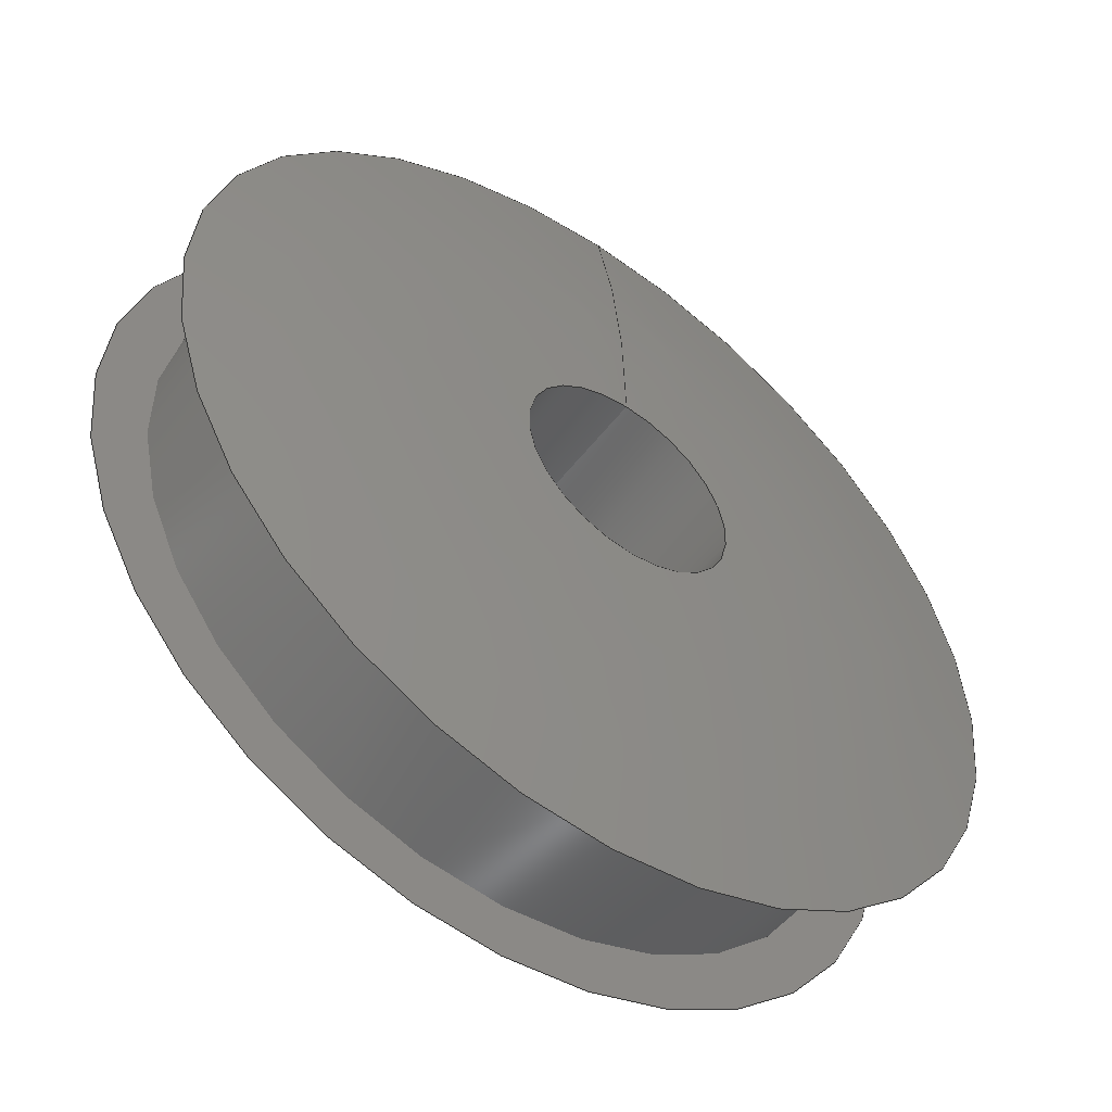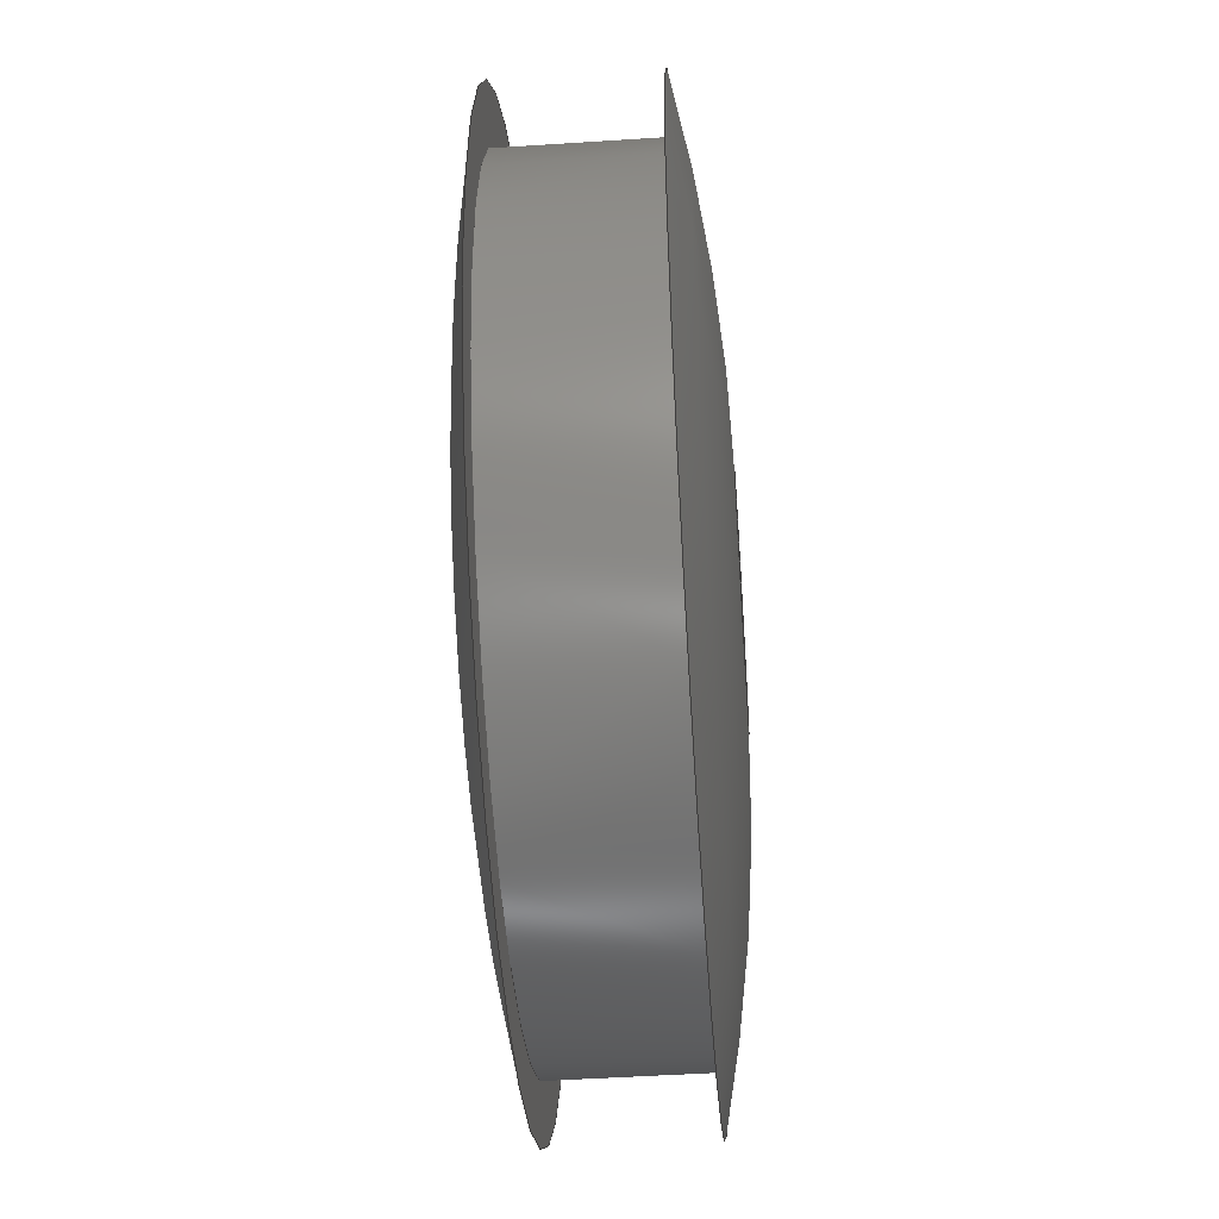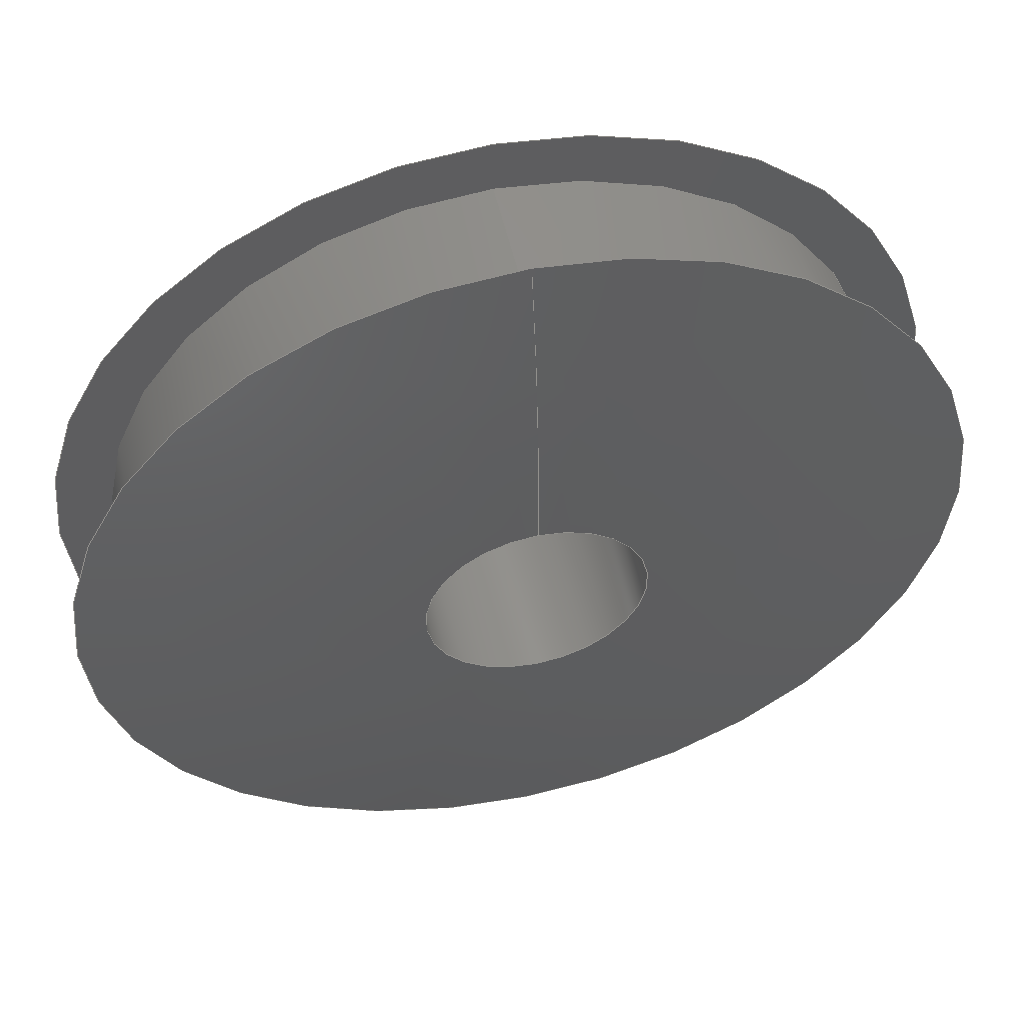
<metadata>
{"format":"step","ext":"stp","renderer":"f3d","projection":"perspective","resolution":1024,"background":"white","views":[{"elev":-51.8,"azim":143.8,"up":"+Z"},{"elev":-48.1,"azim":94.2,"up":"+Z"},{"elev":53.8,"azim":167.2,"up":"+Z"}]}
</metadata>
<code>
ISO-10303-21;
DATA;
#1=MECHANICAL_DESIGN_GEOMETRIC_PRESENTATION_REPRESENTATION('',(#4),#274);
#2=SHAPE_REPRESENTATION_RELATIONSHIP('SRR','None',#284,#3);
#3=ADVANCED_BREP_SHAPE_REPRESENTATION('',(#5),#273);
#4=STYLED_ITEM('',(#293),#5);
#5=MANIFOLD_SOLID_BREP('Body1',#112);
#6=(
BOUNDED_SURFACE()
B_SPLINE_SURFACE(2,2,((#200,#201,#202,#203,#204,#205,#206,#207,#208),(#209,
#210,#211,#212,#213,#214,#215,#216,#217),(#218,#219,#220,#221,#222,#223,
#224,#225,#226)),.UNSPECIFIED.,.F.,.T.,.F.)
B_SPLINE_SURFACE_WITH_KNOTS((3,3),(3,2,2,2,3),(1.349,1.571),
(-3.142,-1.571,0,1.571,3.142),
 .UNSPECIFIED.)
GEOMETRIC_REPRESENTATION_ITEM()
RATIONAL_B_SPLINE_SURFACE(((1,0.7071,1,0.7071,1,
0.7071,1,0.7071,1),(0.9939,0.7028,
0.9939,0.7028,0.9939,0.7028,0.9939,
0.7028,0.9939),(1,0.7071,1,0.7071,
1,0.7071,1,0.7071,1)))
REPRESENTATION_ITEM('')
SURFACE()
);
#7=(
BOUNDED_SURFACE()
B_SPLINE_SURFACE(2,2,((#238,#239,#240,#241,#242,#243,#244,#245,#246),(#247,
#248,#249,#250,#251,#252,#253,#254,#255),(#256,#257,#258,#259,#260,#261,
#262,#263,#264)),.UNSPECIFIED.,.F.,.T.,.F.)
B_SPLINE_SURFACE_WITH_KNOTS((3,3),(3,2,2,2,3),(-1.571,-1.349),
(-3.142,-1.571,0,1.571,3.142),
 .UNSPECIFIED.)
GEOMETRIC_REPRESENTATION_ITEM()
RATIONAL_B_SPLINE_SURFACE(((1,0.7071,1,0.7071,1,
0.7071,1,0.7071,1),(0.9939,0.7028,
0.9939,0.7028,0.9939,0.7028,
0.9939,0.7028,0.9939),(1,0.7071,
1,0.7071,1,0.7071,1,0.7071,1)))
REPRESENTATION_ITEM('')
SURFACE()
);
#8=FACE_BOUND('',#20,.T.);
#9=FACE_BOUND('',#25,.T.);
#10=PLANE('',#131);
#11=PLANE('',#143);
#12=FACE_OUTER_BOUND('',#18,.T.);
#13=FACE_OUTER_BOUND('',#19,.T.);
#14=FACE_OUTER_BOUND('',#21,.T.);
#15=FACE_OUTER_BOUND('',#22,.T.);
#16=FACE_OUTER_BOUND('',#23,.T.);
#17=FACE_OUTER_BOUND('',#24,.T.);
#18=EDGE_LOOP('',(#72,#73,#74,#75,#76,#77));
#19=EDGE_LOOP('',(#78,#79));
#20=EDGE_LOOP('',(#80,#81));
#21=EDGE_LOOP('',(#82,#83,#84,#85,#86,#87));
#22=EDGE_LOOP('',(#88,#89,#90,#91,#92,#93));
#23=EDGE_LOOP('',(#94,#95,#96,#97,#98,#99));
#24=EDGE_LOOP('',(#100,#101));
#25=EDGE_LOOP('',(#102,#103));
#26=LINE('',#191,#28);
#27=LINE('',#234,#29);
#28=VECTOR('',#152,0.3281);
#29=VECTOR('',#171,0.09375);
#30=CIRCLE('',#127,0.3281);
#31=CIRCLE('',#128,0.3281);
#32=CIRCLE('',#129,0.3281);
#33=CIRCLE('',#130,0.3281);
#34=CIRCLE('',#132,0.375);
#35=CIRCLE('',#133,0.375);
#36=CIRCLE('',#134,0.09375);
#37=CIRCLE('',#135,0.09375);
#38=CIRCLE('',#136,1.281);
#39=CIRCLE('',#138,0.09375);
#40=CIRCLE('',#139,0.09375);
#41=CIRCLE('',#140,0.375);
#42=CIRCLE('',#141,0.375);
#43=CIRCLE('',#142,1.281);
#44=VERTEX_POINT('',#186);
#45=VERTEX_POINT('',#187);
#46=VERTEX_POINT('',#190);
#47=VERTEX_POINT('',#192);
#48=VERTEX_POINT('',#196);
#49=VERTEX_POINT('',#197);
#50=VERTEX_POINT('',#227);
#51=VERTEX_POINT('',#228);
#52=VERTEX_POINT('',#233);
#53=VERTEX_POINT('',#235);
#54=VERTEX_POINT('',#265);
#55=VERTEX_POINT('',#266);
#56=EDGE_CURVE('',#44,#45,#30,.T.);
#57=EDGE_CURVE('',#45,#44,#31,.T.);
#58=EDGE_CURVE('',#45,#46,#26,.T.);
#59=EDGE_CURVE('',#46,#47,#32,.T.);
#60=EDGE_CURVE('',#47,#46,#33,.T.);
#61=EDGE_CURVE('',#48,#49,#34,.T.);
#62=EDGE_CURVE('',#49,#48,#35,.T.);
#63=EDGE_CURVE('',#50,#51,#36,.T.);
#64=EDGE_CURVE('',#51,#50,#37,.T.);
#65=EDGE_CURVE('',#51,#49,#38,.T.);
#66=EDGE_CURVE('',#51,#52,#27,.T.);
#67=EDGE_CURVE('',#53,#52,#39,.T.);
#68=EDGE_CURVE('',#52,#53,#40,.T.);
#69=EDGE_CURVE('',#54,#55,#41,.T.);
#70=EDGE_CURVE('',#55,#54,#42,.T.);
#71=EDGE_CURVE('',#55,#52,#43,.T.);
#72=ORIENTED_EDGE('',*,*,#56,.F.);
#73=ORIENTED_EDGE('',*,*,#57,.F.);
#74=ORIENTED_EDGE('',*,*,#58,.T.);
#75=ORIENTED_EDGE('',*,*,#59,.T.);
#76=ORIENTED_EDGE('',*,*,#60,.T.);
#77=ORIENTED_EDGE('',*,*,#58,.F.);
#78=ORIENTED_EDGE('',*,*,#61,.F.);
#79=ORIENTED_EDGE('',*,*,#62,.F.);
#80=ORIENTED_EDGE('',*,*,#56,.T.);
#81=ORIENTED_EDGE('',*,*,#57,.T.);
#82=ORIENTED_EDGE('',*,*,#63,.F.);
#83=ORIENTED_EDGE('',*,*,#64,.F.);
#84=ORIENTED_EDGE('',*,*,#65,.T.);
#85=ORIENTED_EDGE('',*,*,#62,.T.);
#86=ORIENTED_EDGE('',*,*,#61,.T.);
#87=ORIENTED_EDGE('',*,*,#65,.F.);
#88=ORIENTED_EDGE('',*,*,#63,.T.);
#89=ORIENTED_EDGE('',*,*,#66,.T.);
#90=ORIENTED_EDGE('',*,*,#67,.F.);
#91=ORIENTED_EDGE('',*,*,#68,.F.);
#92=ORIENTED_EDGE('',*,*,#66,.F.);
#93=ORIENTED_EDGE('',*,*,#64,.T.);
#94=ORIENTED_EDGE('',*,*,#69,.F.);
#95=ORIENTED_EDGE('',*,*,#70,.F.);
#96=ORIENTED_EDGE('',*,*,#71,.T.);
#97=ORIENTED_EDGE('',*,*,#68,.T.);
#98=ORIENTED_EDGE('',*,*,#67,.T.);
#99=ORIENTED_EDGE('',*,*,#71,.F.);
#100=ORIENTED_EDGE('',*,*,#69,.T.);
#101=ORIENTED_EDGE('',*,*,#70,.T.);
#102=ORIENTED_EDGE('',*,*,#60,.F.);
#103=ORIENTED_EDGE('',*,*,#59,.F.);
#104=CYLINDRICAL_SURFACE('',#126,0.3281);
#105=CYLINDRICAL_SURFACE('',#137,0.09375);
#106=ADVANCED_FACE('',(#12),#104,.T.);
#107=ADVANCED_FACE('',(#13,#8),#10,.T.);
#108=ADVANCED_FACE('',(#14),#6,.F.);
#109=ADVANCED_FACE('',(#15),#105,.F.);
#110=ADVANCED_FACE('',(#16),#7,.F.);
#111=ADVANCED_FACE('',(#17,#9),#11,.T.);
#112=CLOSED_SHELL('',(#106,#107,#108,#109,#110,#111));
#113=DERIVED_UNIT_ELEMENT(#115,1);
#114=DERIVED_UNIT_ELEMENT(#278,3);
#115=(
MASS_UNIT()
NAMED_UNIT(*)
SI_UNIT(.KILO.,.GRAM.)
);
#116=DERIVED_UNIT((#113,#114));
#117=MEASURE_REPRESENTATION_ITEM('density measure',
POSITIVE_RATIO_MEASURE(7850),#116);
#118=PROPERTY_DEFINITION_REPRESENTATION(#123,#120);
#119=PROPERTY_DEFINITION_REPRESENTATION(#124,#121);
#120=REPRESENTATION('material name',(#122),#273);
#121=REPRESENTATION('density',(#117),#273);
#122=DESCRIPTIVE_REPRESENTATION_ITEM('Steel','Steel');
#123=PROPERTY_DEFINITION('material property','material name',#286);
#124=PROPERTY_DEFINITION('material property','density of part',#286);
#125=AXIS2_PLACEMENT_3D('placement',#184,#144,#145);
#126=AXIS2_PLACEMENT_3D('',#185,#146,#147);
#127=AXIS2_PLACEMENT_3D('',#188,#148,#149);
#128=AXIS2_PLACEMENT_3D('',#189,#150,#151);
#129=AXIS2_PLACEMENT_3D('',#193,#153,#154);
#130=AXIS2_PLACEMENT_3D('',#194,#155,#156);
#131=AXIS2_PLACEMENT_3D('',#195,#157,#158);
#132=AXIS2_PLACEMENT_3D('',#198,#159,#160);
#133=AXIS2_PLACEMENT_3D('',#199,#161,#162);
#134=AXIS2_PLACEMENT_3D('',#229,#163,#164);
#135=AXIS2_PLACEMENT_3D('',#230,#165,#166);
#136=AXIS2_PLACEMENT_3D('',#231,#167,#168);
#137=AXIS2_PLACEMENT_3D('',#232,#169,#170);
#138=AXIS2_PLACEMENT_3D('',#236,#172,#173);
#139=AXIS2_PLACEMENT_3D('',#237,#174,#175);
#140=AXIS2_PLACEMENT_3D('',#267,#176,#177);
#141=AXIS2_PLACEMENT_3D('',#268,#178,#179);
#142=AXIS2_PLACEMENT_3D('',#269,#180,#181);
#143=AXIS2_PLACEMENT_3D('',#270,#182,#183);
#144=DIRECTION('axis',(0,0,1));
#145=DIRECTION('refdir',(1,0,0));
#146=DIRECTION('center_axis',(0,-1,2.331e-17));
#147=DIRECTION('ref_axis',(0,0,-1));
#148=DIRECTION('center_axis',(0,-1,2.331e-17));
#149=DIRECTION('ref_axis',(1,0,0));
#150=DIRECTION('center_axis',(0,-1,2.331e-17));
#151=DIRECTION('ref_axis',(1,0,0));
#152=DIRECTION('',(0,1,-2.331e-17));
#153=DIRECTION('center_axis',(0,-1,2.331e-17));
#154=DIRECTION('ref_axis',(1,0,0));
#155=DIRECTION('center_axis',(0,-1,2.331e-17));
#156=DIRECTION('ref_axis',(1,0,0));
#157=DIRECTION('center_axis',(0,1,-2.331e-17));
#158=DIRECTION('ref_axis',(0,2.331e-17,1));
#159=DIRECTION('center_axis',(0,-1,2.331e-17));
#160=DIRECTION('ref_axis',(1,0,0));
#161=DIRECTION('center_axis',(0,-1,2.331e-17));
#162=DIRECTION('ref_axis',(1,0,0));
#163=DIRECTION('center_axis',(0,-1,2.331e-17));
#164=DIRECTION('ref_axis',(1,0,0));
#165=DIRECTION('center_axis',(0,-1,2.331e-17));
#166=DIRECTION('ref_axis',(1,0,0));
#167=DIRECTION('center_axis',(-1,-2.855e-33,-1.225e-16));
#168=DIRECTION('ref_axis',(-1.225e-16,0,1));
#169=DIRECTION('center_axis',(0,-1,2.331e-17));
#170=DIRECTION('ref_axis',(0,0,-1));
#171=DIRECTION('',(0,1,-2.331e-17));
#172=DIRECTION('center_axis',(0,-1,2.331e-17));
#173=DIRECTION('ref_axis',(1,0,0));
#174=DIRECTION('center_axis',(0,-1,2.331e-17));
#175=DIRECTION('ref_axis',(1,0,0));
#176=DIRECTION('center_axis',(0,-1,2.331e-17));
#177=DIRECTION('ref_axis',(1,0,0));
#178=DIRECTION('center_axis',(0,-1,2.331e-17));
#179=DIRECTION('ref_axis',(1,0,0));
#180=DIRECTION('center_axis',(-1,-2.855e-33,-1.225e-16));
#181=DIRECTION('ref_axis',(-1.225e-16,0,1));
#182=DIRECTION('center_axis',(0,-1,2.331e-17));
#183=DIRECTION('ref_axis',(0,-2.331e-17,-1));
#184=CARTESIAN_POINT('',(0,0,0));
#185=CARTESIAN_POINT('Origin',(0,2.291e-14,-5.335e-31));
#186=CARTESIAN_POINT('',(0,-0.0625,-0.3281));
#187=CARTESIAN_POINT('',(-4.018e-17,-0.0625,0.3281));
#188=CARTESIAN_POINT('Origin',(0,-0.0625,1.457e-18));
#189=CARTESIAN_POINT('Origin',(0,-0.0625,1.457e-18));
#190=CARTESIAN_POINT('',(-4.018e-17,0.0625,0.3281));
#191=CARTESIAN_POINT('',(-4.018e-17,2.291e-14,0.3281));
#192=CARTESIAN_POINT('',(0,0.0625,-0.3281));
#193=CARTESIAN_POINT('Origin',(0,0.0625,-1.457e-18));
#194=CARTESIAN_POINT('Origin',(0,0.0625,-1.457e-18));
#195=CARTESIAN_POINT('Origin',(0,-0.0625,-0.375));
#196=CARTESIAN_POINT('',(0,-0.0625,-0.375));
#197=CARTESIAN_POINT('',(-4.592e-17,-0.0625,0.375));
#198=CARTESIAN_POINT('Origin',(0,-0.0625,1.457e-18));
#199=CARTESIAN_POINT('Origin',(0,-0.0625,1.457e-18));
#200=CARTESIAN_POINT('Ctrl Pts',(0,-0.0625,0.375));
#201=CARTESIAN_POINT('Ctrl Pts',(-0.375,-0.0625,
0.375));
#202=CARTESIAN_POINT('Ctrl Pts',(-0.375,-0.0625,
1.457e-18));
#203=CARTESIAN_POINT('Ctrl Pts',(-0.375,-0.0625,
-0.375));
#204=CARTESIAN_POINT('Ctrl Pts',(0,-0.0625,-0.375));
#205=CARTESIAN_POINT('Ctrl Pts',(0.375,-0.0625,
-0.375));
#206=CARTESIAN_POINT('Ctrl Pts',(0.375,-0.0625,
1.457e-18));
#207=CARTESIAN_POINT('Ctrl Pts',(0.375,-0.0625,
0.375));
#208=CARTESIAN_POINT('Ctrl Pts',(0,-0.0625,0.375));
#209=CARTESIAN_POINT('Ctrl Pts',(0,-0.09375,0.2361));
#210=CARTESIAN_POINT('Ctrl Pts',(-0.2361,-0.09375,0.2361));
#211=CARTESIAN_POINT('Ctrl Pts',(-0.2361,-0.09375,2.185e-18));
#212=CARTESIAN_POINT('Ctrl Pts',(-0.2361,-0.09375,-0.2361));
#213=CARTESIAN_POINT('Ctrl Pts',(0,-0.09375,-0.2361));
#214=CARTESIAN_POINT('Ctrl Pts',(0.2361,-0.09375,-0.2361));
#215=CARTESIAN_POINT('Ctrl Pts',(0.2361,-0.09375,2.185e-18));
#216=CARTESIAN_POINT('Ctrl Pts',(0.2361,-0.09375,0.2361));
#217=CARTESIAN_POINT('Ctrl Pts',(0,-0.09375,0.2361));
#218=CARTESIAN_POINT('Ctrl Pts',(0,-0.09375,0.09375));
#219=CARTESIAN_POINT('Ctrl Pts',(-0.09375,-0.09375,0.09375));
#220=CARTESIAN_POINT('Ctrl Pts',(-0.09375,-0.09375,2.185e-18));
#221=CARTESIAN_POINT('Ctrl Pts',(-0.09375,-0.09375,-0.09375));
#222=CARTESIAN_POINT('Ctrl Pts',(0,-0.09375,-0.09375));
#223=CARTESIAN_POINT('Ctrl Pts',(0.09375,-0.09375,-0.09375));
#224=CARTESIAN_POINT('Ctrl Pts',(0.09375,-0.09375,2.185e-18));
#225=CARTESIAN_POINT('Ctrl Pts',(0.09375,-0.09375,0.09375));
#226=CARTESIAN_POINT('Ctrl Pts',(0,-0.09375,0.09375));
#227=CARTESIAN_POINT('',(0,-0.09375,-0.09375));
#228=CARTESIAN_POINT('',(-1.148e-17,-0.09375,0.09375));
#229=CARTESIAN_POINT('Origin',(0,-0.09375,2.185e-18));
#230=CARTESIAN_POINT('Origin',(0,-0.09375,2.185e-18));
#231=CARTESIAN_POINT('Origin',(-1.148e-17,1.187,0.09375));
#232=CARTESIAN_POINT('Origin',(0,2.185e-17,0));
#233=CARTESIAN_POINT('',(-1.148e-17,0.09375,0.09375));
#234=CARTESIAN_POINT('',(-1.148e-17,2.185e-17,0.09375));
#235=CARTESIAN_POINT('',(0,0.09375,-0.09375));
#236=CARTESIAN_POINT('Origin',(0,0.09375,-2.185e-18));
#237=CARTESIAN_POINT('Origin',(0,0.09375,-2.185e-18));
#238=CARTESIAN_POINT('Ctrl Pts',(0,0.09375,0.09375));
#239=CARTESIAN_POINT('Ctrl Pts',(-0.09375,0.09375,0.09375));
#240=CARTESIAN_POINT('Ctrl Pts',(-0.09375,0.09375,-2.185e-18));
#241=CARTESIAN_POINT('Ctrl Pts',(-0.09375,0.09375,-0.09375));
#242=CARTESIAN_POINT('Ctrl Pts',(0,0.09375,-0.09375));
#243=CARTESIAN_POINT('Ctrl Pts',(0.09375,0.09375,-0.09375));
#244=CARTESIAN_POINT('Ctrl Pts',(0.09375,0.09375,-2.185e-18));
#245=CARTESIAN_POINT('Ctrl Pts',(0.09375,0.09375,0.09375));
#246=CARTESIAN_POINT('Ctrl Pts',(0,0.09375,0.09375));
#247=CARTESIAN_POINT('Ctrl Pts',(0,0.09375,0.2361));
#248=CARTESIAN_POINT('Ctrl Pts',(-0.2361,0.09375,0.2361));
#249=CARTESIAN_POINT('Ctrl Pts',(-0.2361,0.09375,-2.185e-18));
#250=CARTESIAN_POINT('Ctrl Pts',(-0.2361,0.09375,-0.2361));
#251=CARTESIAN_POINT('Ctrl Pts',(0,0.09375,-0.2361));
#252=CARTESIAN_POINT('Ctrl Pts',(0.2361,0.09375,-0.2361));
#253=CARTESIAN_POINT('Ctrl Pts',(0.2361,0.09375,-2.185e-18));
#254=CARTESIAN_POINT('Ctrl Pts',(0.2361,0.09375,0.2361));
#255=CARTESIAN_POINT('Ctrl Pts',(0,0.09375,0.2361));
#256=CARTESIAN_POINT('Ctrl Pts',(0,0.0625,0.375));
#257=CARTESIAN_POINT('Ctrl Pts',(-0.375,0.0625,
0.375));
#258=CARTESIAN_POINT('Ctrl Pts',(-0.375,0.0625,
-1.457e-18));
#259=CARTESIAN_POINT('Ctrl Pts',(-0.375,0.0625,
-0.375));
#260=CARTESIAN_POINT('Ctrl Pts',(0,0.0625,-0.375));
#261=CARTESIAN_POINT('Ctrl Pts',(0.375,0.0625,-0.375));
#262=CARTESIAN_POINT('Ctrl Pts',(0.375,0.0625,-1.457e-18));
#263=CARTESIAN_POINT('Ctrl Pts',(0.375,0.0625,0.375));
#264=CARTESIAN_POINT('Ctrl Pts',(0,0.0625,0.375));
#265=CARTESIAN_POINT('',(0,0.0625,-0.375));
#266=CARTESIAN_POINT('',(-4.592e-17,0.0625,0.375));
#267=CARTESIAN_POINT('Origin',(0,0.0625,-1.457e-18));
#268=CARTESIAN_POINT('Origin',(0,0.0625,-1.457e-18));
#269=CARTESIAN_POINT('Origin',(-1.148e-17,-1.188,
0.09375));
#270=CARTESIAN_POINT('Origin',(0,0.0625,-0.3281));
#271=UNCERTAINTY_MEASURE_WITH_UNIT(LENGTH_MEASURE(0.0003937),
#276,'DISTANCE_ACCURACY_VALUE',
'Maximum model space distance between geometric entities at asserted c
onnectivities');
#272=UNCERTAINTY_MEASURE_WITH_UNIT(LENGTH_MEASURE(0.0003937),
#276,'DISTANCE_ACCURACY_VALUE',
'Maximum model space distance between geometric entities at asserted c
onnectivities');
#273=(
GEOMETRIC_REPRESENTATION_CONTEXT(3)
GLOBAL_UNCERTAINTY_ASSIGNED_CONTEXT((#271))
GLOBAL_UNIT_ASSIGNED_CONTEXT((#276,#281,#280))
REPRESENTATION_CONTEXT('','3D')
);
#274=(
GEOMETRIC_REPRESENTATION_CONTEXT(3)
GLOBAL_UNCERTAINTY_ASSIGNED_CONTEXT((#272))
GLOBAL_UNIT_ASSIGNED_CONTEXT((#276,#281,#280))
REPRESENTATION_CONTEXT('','3D')
);
#275=DIMENSIONAL_EXPONENTS(1,0,0,0,0,0,0);
#276=(
CONVERSION_BASED_UNIT('inch',#279)
LENGTH_UNIT()
NAMED_UNIT(#275)
);
#277=(
LENGTH_UNIT()
NAMED_UNIT(*)
SI_UNIT(.MILLI.,.METRE.)
);
#278=(
LENGTH_UNIT()
NAMED_UNIT(*)
SI_UNIT($,.METRE.)
);
#279=LENGTH_MEASURE_WITH_UNIT(LENGTH_MEASURE(25.4),#277);
#280=(
NAMED_UNIT(*)
SI_UNIT($,.STERADIAN.)
SOLID_ANGLE_UNIT()
);
#281=(
NAMED_UNIT(*)
PLANE_ANGLE_UNIT()
SI_UNIT($,.RADIAN.)
);
#282=SHAPE_DEFINITION_REPRESENTATION(#283,#284);
#283=PRODUCT_DEFINITION_SHAPE('',$,#286);
#284=SHAPE_REPRESENTATION('',(#125),#273);
#285=PRODUCT_DEFINITION_CONTEXT('part definition',#290,'design');
#286=PRODUCT_DEFINITION('(Unsaved)','(Unsaved)',#287,#285);
#287=PRODUCT_DEFINITION_FORMATION('',$,#292);
#288=PRODUCT_RELATED_PRODUCT_CATEGORY('(Unsaved)','(Unsaved)',(#292));
#289=APPLICATION_PROTOCOL_DEFINITION('international standard',
'automotive_design',2009,#290);
#290=APPLICATION_CONTEXT(
'Core Data for Automotive Mechanical Design Process');
#291=PRODUCT_CONTEXT('part definition',#290,'mechanical');
#292=PRODUCT('(Unsaved)','(Unsaved)',$,(#291));
#293=PRESENTATION_STYLE_ASSIGNMENT((#294));
#294=SURFACE_STYLE_USAGE(.BOTH.,#295);
#295=SURFACE_SIDE_STYLE('',(#296));
#296=SURFACE_STYLE_FILL_AREA(#297);
#297=FILL_AREA_STYLE('Steel - Satin',(#298));
#298=FILL_AREA_STYLE_COLOUR('Steel - Satin',#299);
#299=COLOUR_RGB('Steel - Satin',0.6275,0.6275,0.6275);
ENDSEC;
END-ISO-10303-21;

</code>
